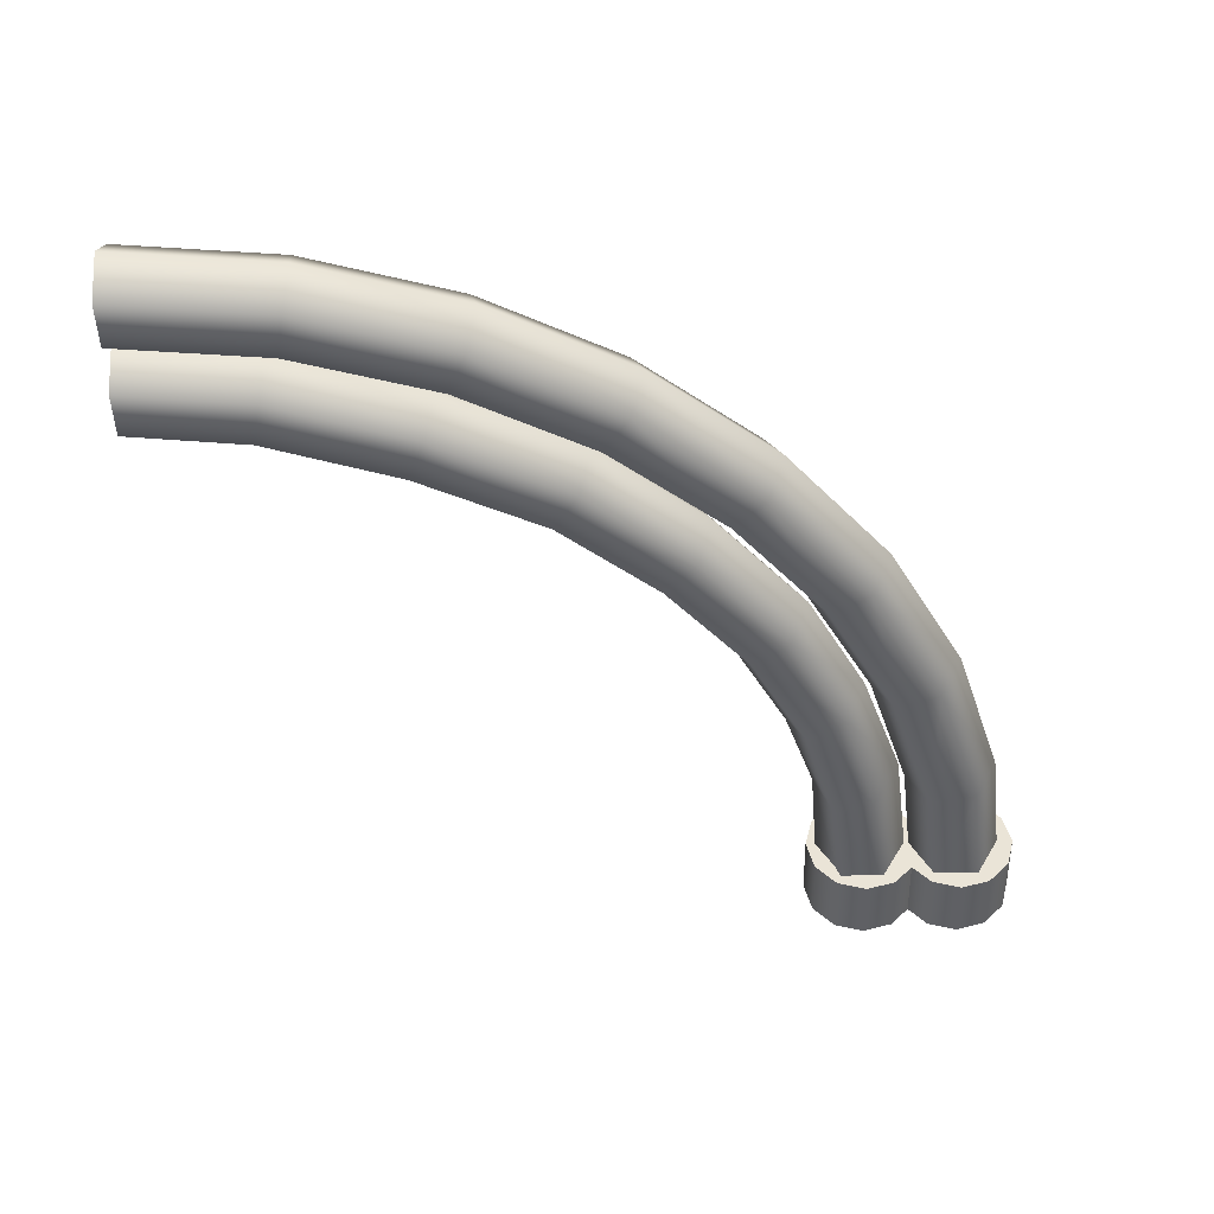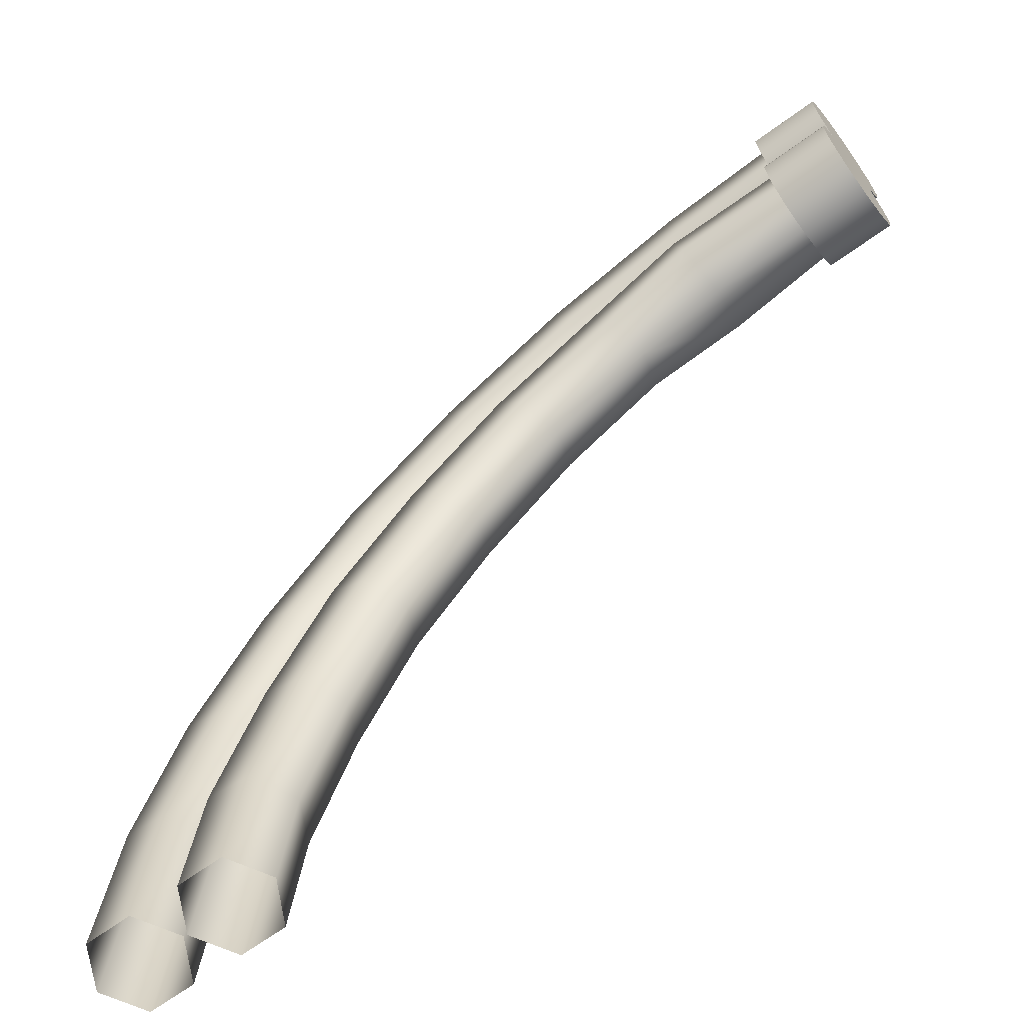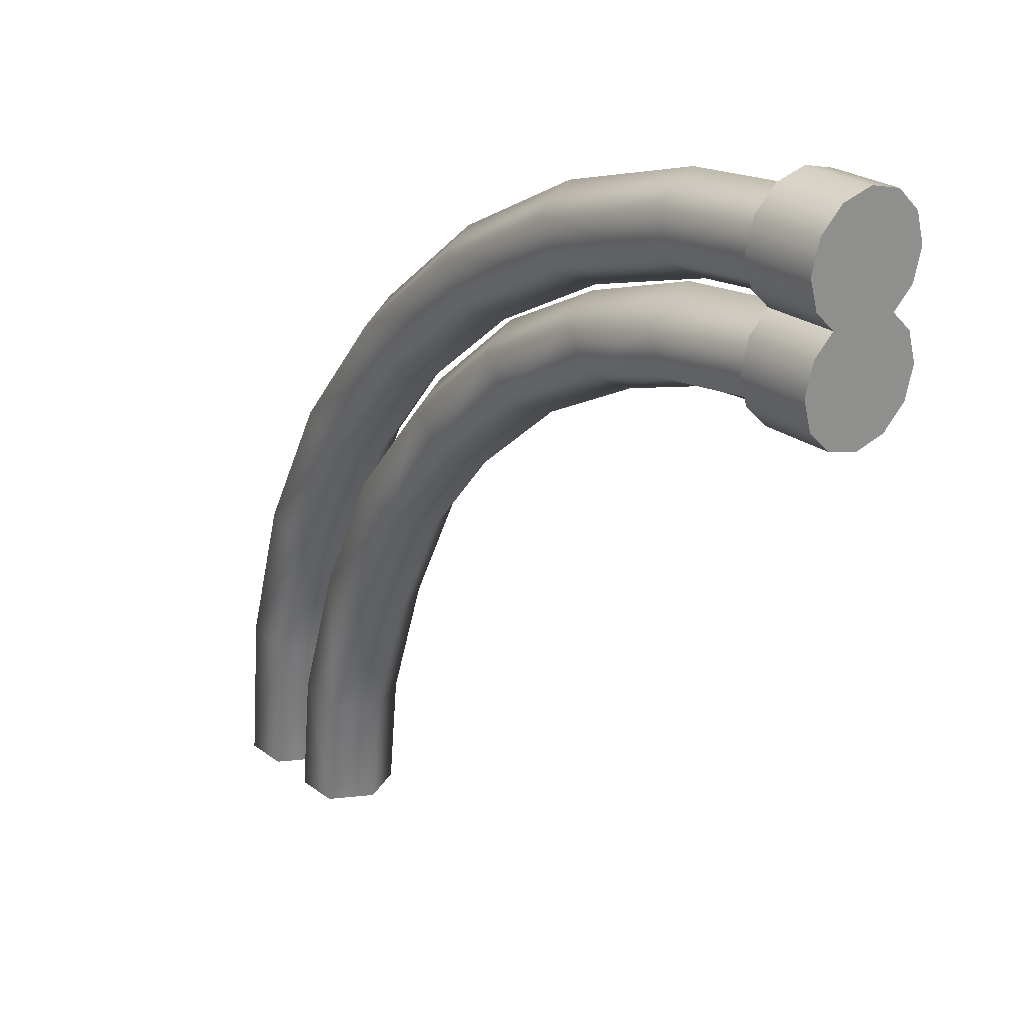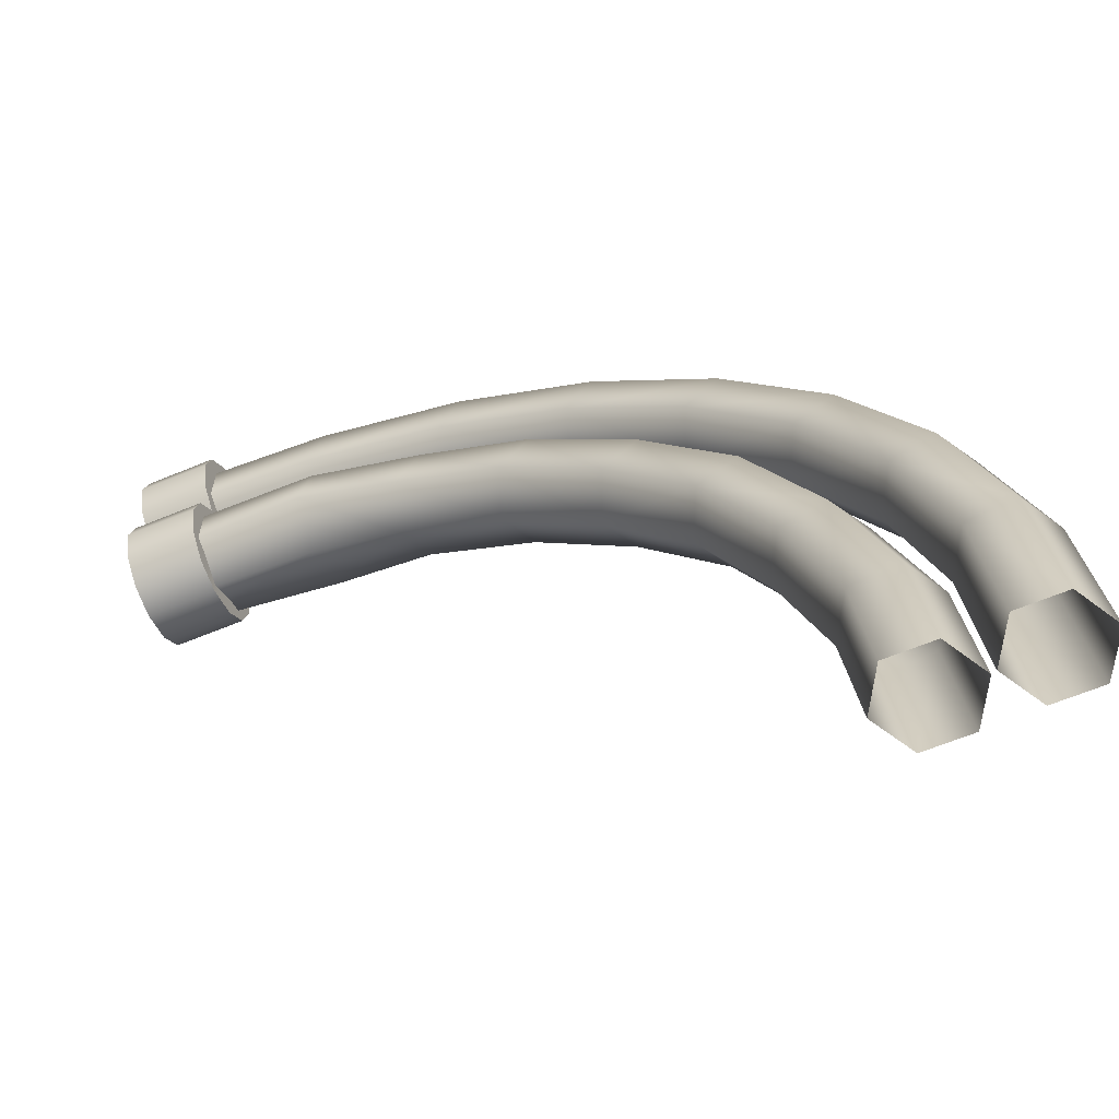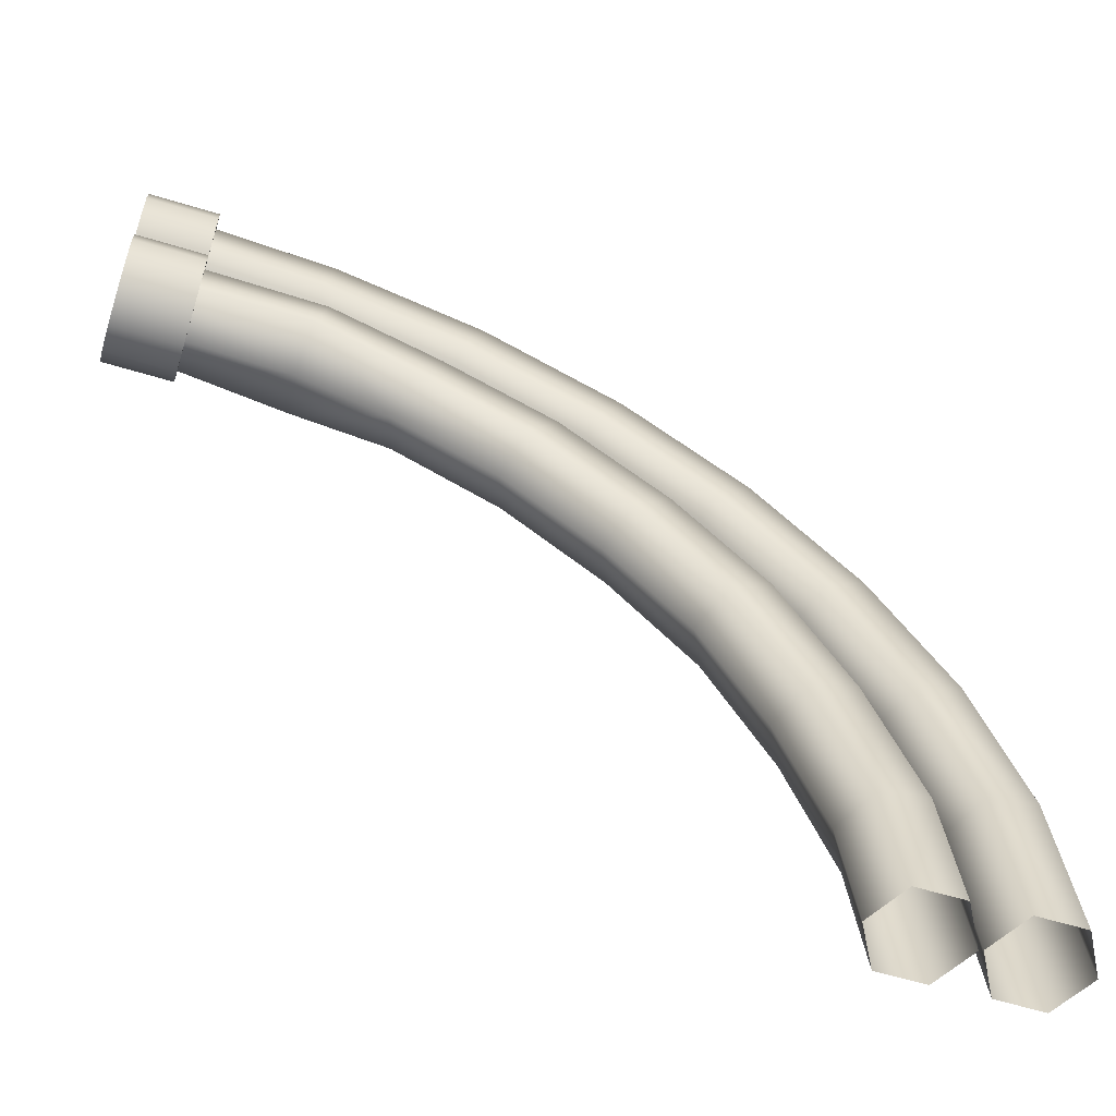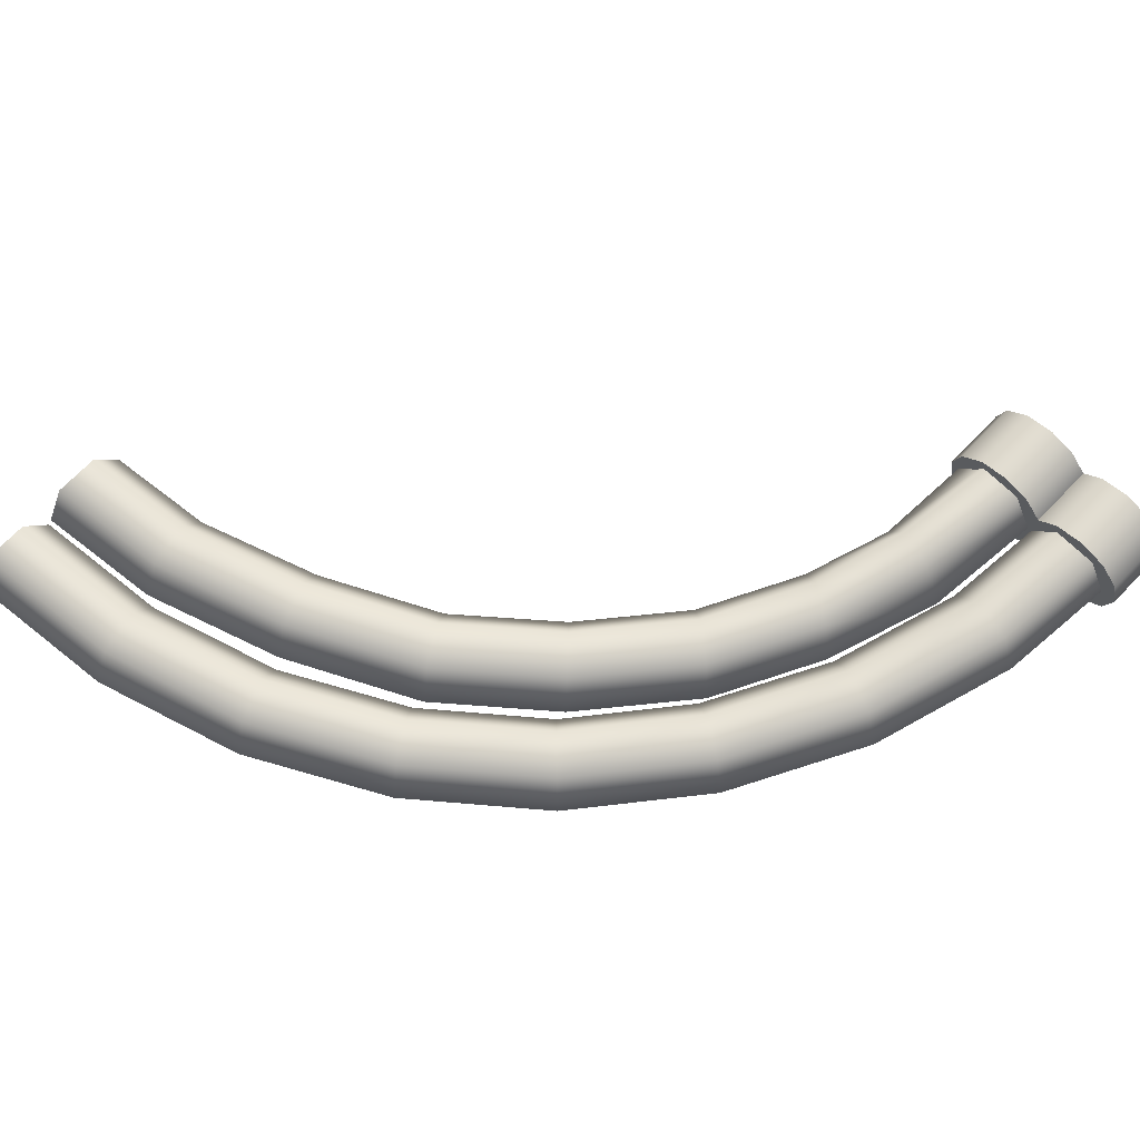
<metadata>
{"format":"obj","ext":"obj","renderer":"f3d","projection":"perspective","resolution":1024,"background":"white","views":[{"elev":-45.1,"azim":-88.6,"up":"+Y"},{"elev":-66.3,"azim":36.3,"up":"+Z"},{"elev":24.2,"azim":50.7,"up":"+Z"},{"elev":-62.2,"azim":-157.0,"up":"+Z"},{"elev":-60.0,"azim":162.6,"up":"+Z"},{"elev":71.3,"azim":-45.9,"up":"+Y"}]}
</metadata>
<code>
g SM_Cables_90Turn
v 0.01136 0.01723 -0.04134
v -0.01136 0.01723 -0.04134
v 0.01136 0.009947 -0.04841
v -0.01136 0.009947 -0.04841
v 0.01136 0 -0.05099
v -0.01136 -0 -0.05099
v 0.01136 -0.009947 -0.04841
v -0.01136 -0.009947 -0.04841
v 0.01136 -0.01723 -0.04134
v -0.01136 -0.01723 -0.04134
v 0.01136 -0.01989 -0.03169
v -0.01136 -0.01989 -0.03169
v 0.01136 -0.01723 -0.02204
v -0.01136 -0.01723 -0.02204
v 0.01136 -0.009947 -0.01497
v -0.01136 -0.009947 -0.01497
v 0.01136 0 -0.01239
v -0.01136 0 -0.01239
v 0.01136 0.009947 -0.01497
v -0.01136 0.009947 -0.01497
v 0.01136 0.01723 -0.02204
v -0.01136 0.01723 -0.02204
v 0.01136 0.01989 -0.03169
v -0.01136 0.01989 -0.03169
v 0.01136 0.01723 -0.04134
v -0.01136 0.01723 -0.04134
v -0.01136 0.01723 -0.009651
v 0.01136 0.01723 -0.009651
v -0.01136 0.01989 -0
v 0.01136 0.01989 -0
v -0.01136 0.01723 0.009651
v 0.01136 0.01723 0.009651
v -0.01136 0.009947 0.01672
v 0.01136 0.009947 0.01672
v -0.01136 0 0.0193
v 0.01136 -0 0.0193
v -0.01136 -0.009947 0.01672
v 0.01136 -0.009947 0.01672
v -0.01136 -0.01723 0.009651
v 0.01136 -0.01723 0.009651
v -0.01136 -0.01989 -0
v 0.01136 -0.01989 -0
v -0.01136 -0.01723 -0.009651
v 0.01136 -0.01723 -0.009651
v -0.01136 -0.009947 -0.01672
v 0.01136 -0.009947 -0.01672
v -0.01136 -0 -0.0193
v 0.01136 -0 -0.0193
v -0.01136 0.009947 -0.01672
v 0.01136 0.009947 -0.01672
v -0.01136 0.01723 -0.009651
v 0.01136 0.01723 -0.009651
v 0 0.01339 -0.02388
v -0.04646 0.01593 -0.04383
v 0 0.01339 -0.03888
v -0.05006 0.01585 -0.03106
v -0.07841 0.01339 -0.05328
v 0 -0 -0.01638
v -0.08661 0.01339 -0.04098
v -0.1133 0.01339 -0.07132
v -0.05189 -0 -0.02187
v -0.1227 0.01339 -0.05966
v -0.1454 0.01339 -0.09842
v -0.09096 -0 -0.03494
v -0.05006 -0.01585 -0.03106
v 0 -0.01339 -0.02388
v -0.08661 -0.01339 -0.04098
v -0.04646 -0.01593 -0.04383
v 0 -0.01339 -0.03888
v -0.07841 -0.01339 -0.05328
v -0.04472 -0 -0.04986
v 0 0 -0.04708
v 0 0.01339 -0.03888
v -0.04646 0.01593 -0.04383
v -0.07448 0 -0.0595
v -0.07841 0.01339 -0.05328
v -0.1086 0 -0.07717
v -0.1133 0.01339 -0.07132
v -0.1133 -0.01339 -0.07132
v -0.1398 0 -0.1035
v -0.1454 0.01339 -0.09842
v -0.1724 0.01339 -0.1305
v -0.1227 -0.01339 -0.05966
v -0.1454 -0.01339 -0.09842
v -0.166 0 -0.1345
v -0.1926 0.01339 -0.1709
v -0.1724 -0.01339 -0.1305
v -0.1566 -0.01339 -0.08828
v -0.1274 -0 -0.05386
v -0.1623 0 -0.08321
v -0.1566 0.01339 -0.08828
v -0.1724 0.01339 -0.1305
v -0.1916 0 -0.1184
v -0.1852 0.01339 -0.1224
v -0.1852 -0.01339 -0.1224
v -0.2137 0 -0.1625
v -0.2066 0.01339 -0.1653
v -0.1926 0.01339 -0.1709
v -0.2068 0.01339 -0.213
v -0.2066 -0.01339 -0.1653
v -0.2289 0 -0.2087
v -0.2215 0.01339 -0.2101
v -0.211 0.01339 -0.2508
v -0.226 0.01339 -0.2508
v -0.2335 0 -0.2508
v -0.2215 -0.01339 -0.2101
v -0.226 -0.01339 -0.2508
v -0.211 -0.01339 -0.2508
v -0.2068 -0.01339 -0.213
v -0.1926 -0.01339 -0.1709
v -0.1994 0 -0.2144
v -0.2035 0 -0.2508
v -0.211 0.01339 -0.2508
v -0.2068 0.01339 -0.213
v -0.1856 0 -0.1737
v -0.2378 0.01339 -0.2027
v -0.2575 0.01339 -0.25
v -0.2425 0.01339 -0.25
v -0.2526 0.01339 -0.1998
v -0.224 0.01339 -0.1572
v -0.265 0 -0.25
v -0.2379 0.01339 -0.1515
v -0.2599 0 -0.1983
v -0.2141 0.01339 -0.1069
v -0.2016 0.01339 -0.1153
v -0.1715 0.01339 -0.07853
v -0.2448 0 -0.1486
v -0.2526 -0.01339 -0.1998
v -0.2575 -0.01339 -0.25
v -0.2379 -0.01339 -0.1515
v -0.2378 -0.01339 -0.2027
v -0.2425 -0.01339 -0.25
v -0.224 -0.01339 -0.1572
v -0.2305 0 -0.2042
v -0.235 0 -0.25
v -0.2425 0.01339 -0.25
v -0.2378 0.01339 -0.2027
v -0.2171 0 -0.1601
v -0.224 0.01339 -0.1572
v -0.1954 0 -0.1194
v -0.2016 0.01339 -0.1153
v -0.2016 -0.01339 -0.1153
v -0.1662 0 -0.08383
v -0.1715 0.01339 -0.07853
v -0.1347 0.01339 -0.04837
v -0.2141 -0.01339 -0.1069
v -0.1715 -0.01339 -0.07853
v -0.1306 0 -0.05461
v -0.0928 0.01339 -0.02596
v -0.1347 -0.01339 -0.04837
v -0.1821 -0.01339 -0.06792
v -0.2203 0 -0.1028
v -0.1874 -0 -0.06262
v -0.1821 0.01339 -0.06792
v -0.1347 0.01339 -0.04837
v -0.1472 -0 -0.02966
v -0.1431 0.01339 -0.0359
v -0.0928 0.01339 -0.02596
v -0.1431 -0.01339 -0.0359
v -0.1014 -0 -0.005172
v -0.09854 0.01339 -0.0121
v -0.04731 0.01339 -0.01216
v -0.0928 -0.01339 -0.02596
v -0.05024 0.01339 0.002552
v 0 0.01339 -0.0075
v 0 0.01339 0.0075
v 0 -0 0.015
v -0.0517 -0 0.009908
v -0.05024 -0.01339 0.002552
v 0 -0.01339 0.0075
v -0.09854 -0.01339 -0.0121
v 0 -0.01339 -0.0075
v -0.04731 -0.01339 -0.01216
v -0.04585 -0 -0.01952
v 0 -0 -0.015
v 0 0.01339 -0.0075
v -0.04731 0.01339 -0.01216
v -0.08993 -0 -0.03289
v 0.01136 -0 -0.03169
v 0.01136 0.009947 -0.01497
v 0.01136 0.01723 -0.02204
v 0.01136 0 -0.01239
v 0.01136 0.01989 -0.03169
v 0.01136 -0.009947 -0.01497
v 0.01136 0.01723 -0.04134
v 0.01136 -0.01723 -0.02204
v 0.01136 0.009947 -0.04841
v 0.01136 -0.01989 -0.03169
v 0.01136 0 -0.05099
v 0.01136 -0.01723 -0.04134
v 0.01136 -0.009947 -0.04841
v -0.01136 -0 -0.03169
v -0.01136 0.009947 -0.01497
v -0.01136 0 -0.01239
v -0.01136 -0.009947 -0.01497
v -0.01136 0.01723 -0.02204
v -0.01136 -0.01723 -0.02204
v -0.01136 0.01989 -0.03169
v -0.01136 -0.01989 -0.03169
v -0.01136 0.01723 -0.04134
v -0.01136 -0.01723 -0.04134
v -0.01136 0.009947 -0.04841
v -0.01136 -0.009947 -0.04841
v -0.01136 -0 -0.05099
v 0.01136 -0 -0
v 0.01136 -0 0.0193
v 0.01136 0.009947 0.01672
v 0.01136 0.01723 0.009651
v 0.01136 -0.009947 0.01672
v 0.01136 0.01989 -0
v 0.01136 -0.01723 0.009651
v 0.01136 0.01723 -0.009651
v 0.01136 -0.01989 -0
v 0.01136 0.009947 -0.01672
v 0.01136 -0.01723 -0.009651
v 0.01136 -0 -0.0193
v 0.01136 -0.009947 -0.01672
v -0.01136 -0 -0
v -0.01136 0 0.0193
v -0.01136 -0.009947 0.01672
v -0.01136 0.009947 0.01672
v -0.01136 -0.01723 0.009651
v -0.01136 0.01723 0.009651
v -0.01136 -0.01989 -0
v -0.01136 0.01989 -0
v -0.01136 -0.01723 -0.009651
v -0.01136 0.01723 -0.009651
v -0.01136 -0.009947 -0.01672
v -0.01136 0.009947 -0.01672
v -0.01136 -0 -0.0193
f 3 2 1
f 2 3 4
f 5 4 3
f 4 5 6
f 7 6 5
f 6 7 8
f 9 8 7
f 8 9 10
f 11 10 9
f 10 11 12
f 13 12 11
f 12 13 14
f 13 15 14
f 16 14 15
f 15 17 16
f 18 16 17
f 17 19 18
f 20 18 19
f 19 21 20
f 22 20 21
f 23 22 21
f 22 23 24
f 25 24 23
f 24 25 26
f 29 28 27
f 28 29 30
f 31 30 29
f 30 31 32
f 31 33 32
f 34 32 33
f 33 35 34
f 36 34 35
f 35 37 36
f 38 36 37
f 37 39 38
f 40 38 39
f 41 40 39
f 40 41 42
f 43 42 41
f 42 43 44
f 45 44 43
f 44 45 46
f 47 46 45
f 46 47 48
f 49 48 47
f 48 49 50
f 51 50 49
f 50 51 52
f 55 54 53
f 56 53 54
f 54 57 56
f 53 56 58
f 59 56 57
f 57 60 59
f 61 58 56
f 56 59 61
f 62 59 60
f 60 63 62
f 64 61 59
f 59 62 64
f 65 58 61
f 58 65 66
f 67 61 64
f 61 67 65
f 65 68 66
f 69 66 68
f 67 70 65
f 68 65 70
f 68 71 69
f 72 69 71
f 72 71 73
f 74 73 71
f 71 68 75
f 71 75 74
f 70 75 68
f 76 74 75
f 75 77 76
f 75 70 77
f 78 76 77
f 79 77 70
f 67 79 70
f 77 80 78
f 77 79 80
f 81 78 80
f 81 80 82
f 83 79 67
f 64 83 67
f 84 80 79
f 83 84 79
f 85 82 80
f 82 85 86
f 84 87 80
f 85 80 87
f 88 84 83
f 88 87 84
f 83 64 89
f 89 88 83
f 89 64 62
f 88 89 90
f 62 91 89
f 90 89 91
f 91 62 63
f 63 92 91
f 90 93 88
f 91 93 90
f 94 91 92
f 93 91 94
f 95 88 93
f 87 88 95
f 94 96 93
f 93 96 95
f 92 97 94
f 96 94 97
f 97 92 98
f 98 99 97
f 100 95 96
f 95 100 87
f 97 101 96
f 96 101 100
f 102 97 99
f 101 97 102
f 99 103 102
f 104 102 103
f 105 102 104
f 102 105 101
f 101 105 106
f 106 100 101
f 107 106 105
f 108 106 107
f 109 100 106
f 108 109 106
f 110 87 100
f 109 110 100
f 87 110 85
f 109 108 111
f 112 111 108
f 112 113 111
f 114 111 113
f 110 109 115
f 111 115 109
f 115 85 110
f 111 114 115
f 115 86 85
f 86 115 114
f 118 117 116
f 116 117 119
f 116 119 120
f 121 119 117
f 120 119 122
f 119 121 123
f 123 122 119
f 122 124 120
f 125 120 124
f 124 126 125
f 122 123 127
f 127 124 122
f 123 121 128
f 129 128 121
f 127 123 130
f 128 130 123
f 128 129 131
f 132 131 129
f 130 128 133
f 131 133 128
f 131 132 134
f 135 134 132
f 135 136 134
f 137 134 136
f 134 138 131
f 134 137 138
f 133 131 138
f 139 138 137
f 138 139 140
f 138 140 133
f 141 140 139
f 142 133 140
f 133 142 130
f 140 141 143
f 140 143 142
f 144 143 141
f 144 145 143
f 146 130 142
f 130 146 127
f 147 142 143
f 142 147 146
f 148 143 145
f 145 149 148
f 147 143 150
f 148 150 143
f 151 146 147
f 147 150 151
f 152 127 146
f 146 151 152
f 124 127 152
f 153 152 151
f 152 154 124
f 154 152 153
f 126 124 154
f 154 155 126
f 151 156 153
f 153 156 154
f 154 157 155
f 157 154 156
f 157 158 155
f 156 151 159
f 159 151 150
f 156 160 157
f 159 160 156
f 161 158 157
f 161 157 160
f 158 161 162
f 150 163 159
f 150 148 163
f 164 162 161
f 162 164 165
f 166 165 164
f 166 164 167
f 164 161 168
f 168 167 164
f 160 168 161
f 169 167 168
f 167 169 170
f 171 168 160
f 168 171 169
f 160 159 171
f 171 159 163
f 170 169 172
f 169 171 173
f 173 172 169
f 163 173 171
f 173 174 172
f 175 172 174
f 175 174 176
f 177 176 174
f 163 178 173
f 174 173 178
f 174 178 177
f 178 163 148
f 149 177 178
f 178 148 149
f 181 180 179
f 180 182 179
f 183 181 179
f 182 184 179
f 185 183 179
f 184 186 179
f 187 185 179
f 186 188 179
f 189 187 179
f 188 190 179
f 191 189 179
f 190 191 179
f 194 193 192
f 195 194 192
f 193 196 192
f 197 195 192
f 196 198 192
f 199 197 192
f 198 200 192
f 201 199 192
f 200 202 192
f 203 201 192
f 202 204 192
f 204 203 192
f 207 206 205
f 208 207 205
f 206 209 205
f 210 208 205
f 209 211 205
f 212 210 205
f 211 213 205
f 214 212 205
f 213 215 205
f 216 214 205
f 215 217 205
f 217 216 205
f 220 219 218
f 219 221 218
f 222 220 218
f 221 223 218
f 224 222 218
f 223 225 218
f 226 224 218
f 225 227 218
f 228 226 218
f 227 229 218
f 230 228 218
f 229 230 218

</code>
